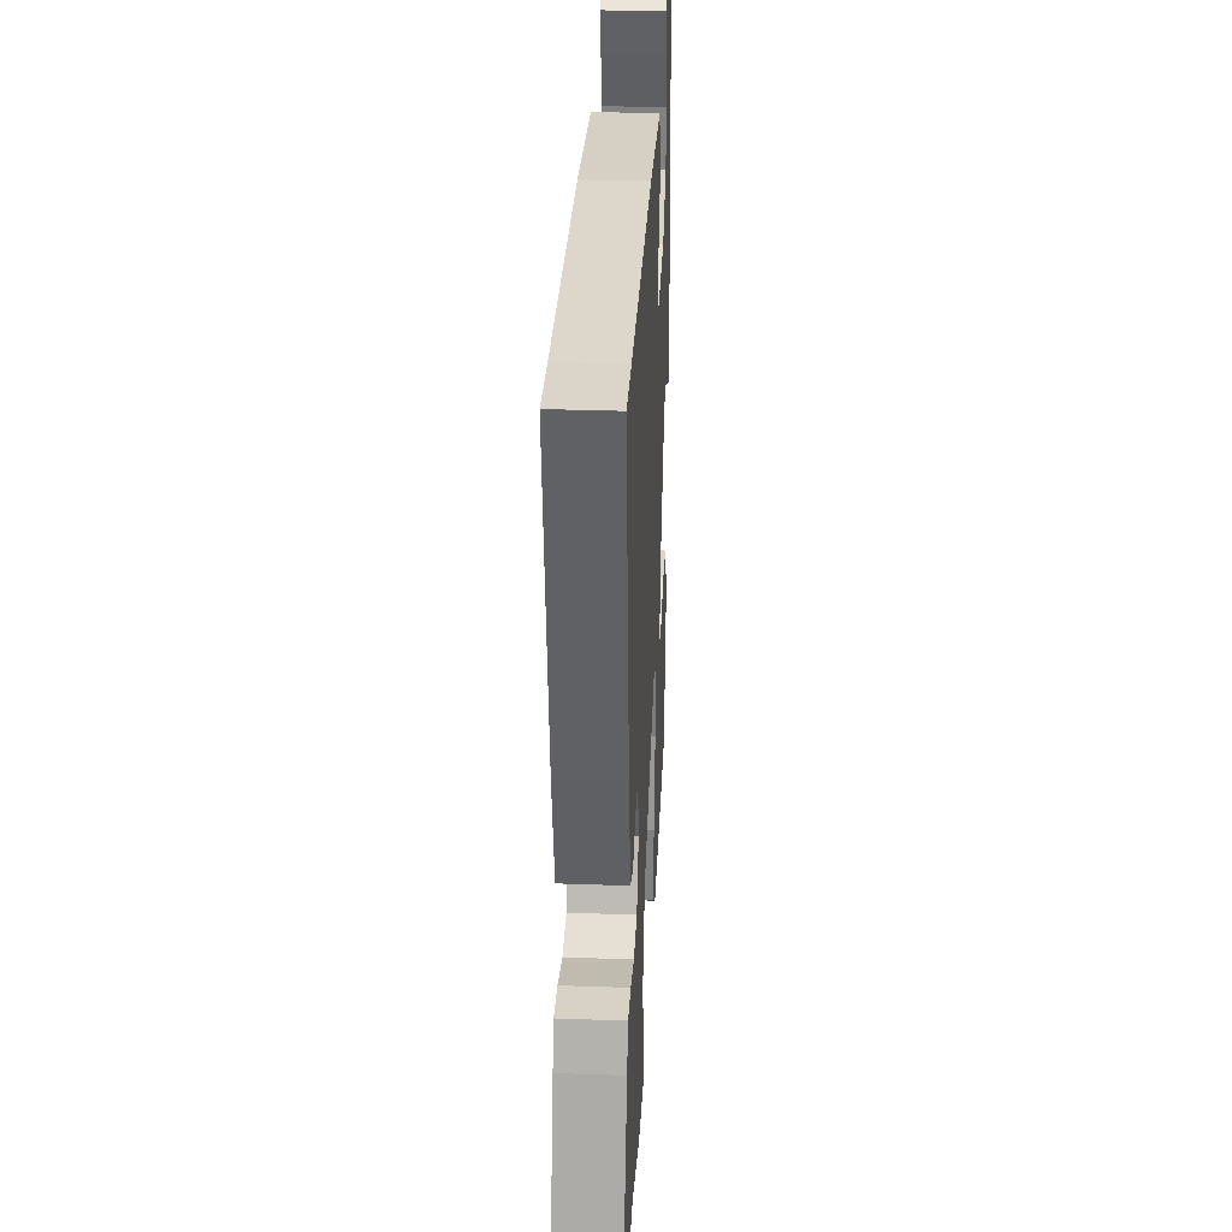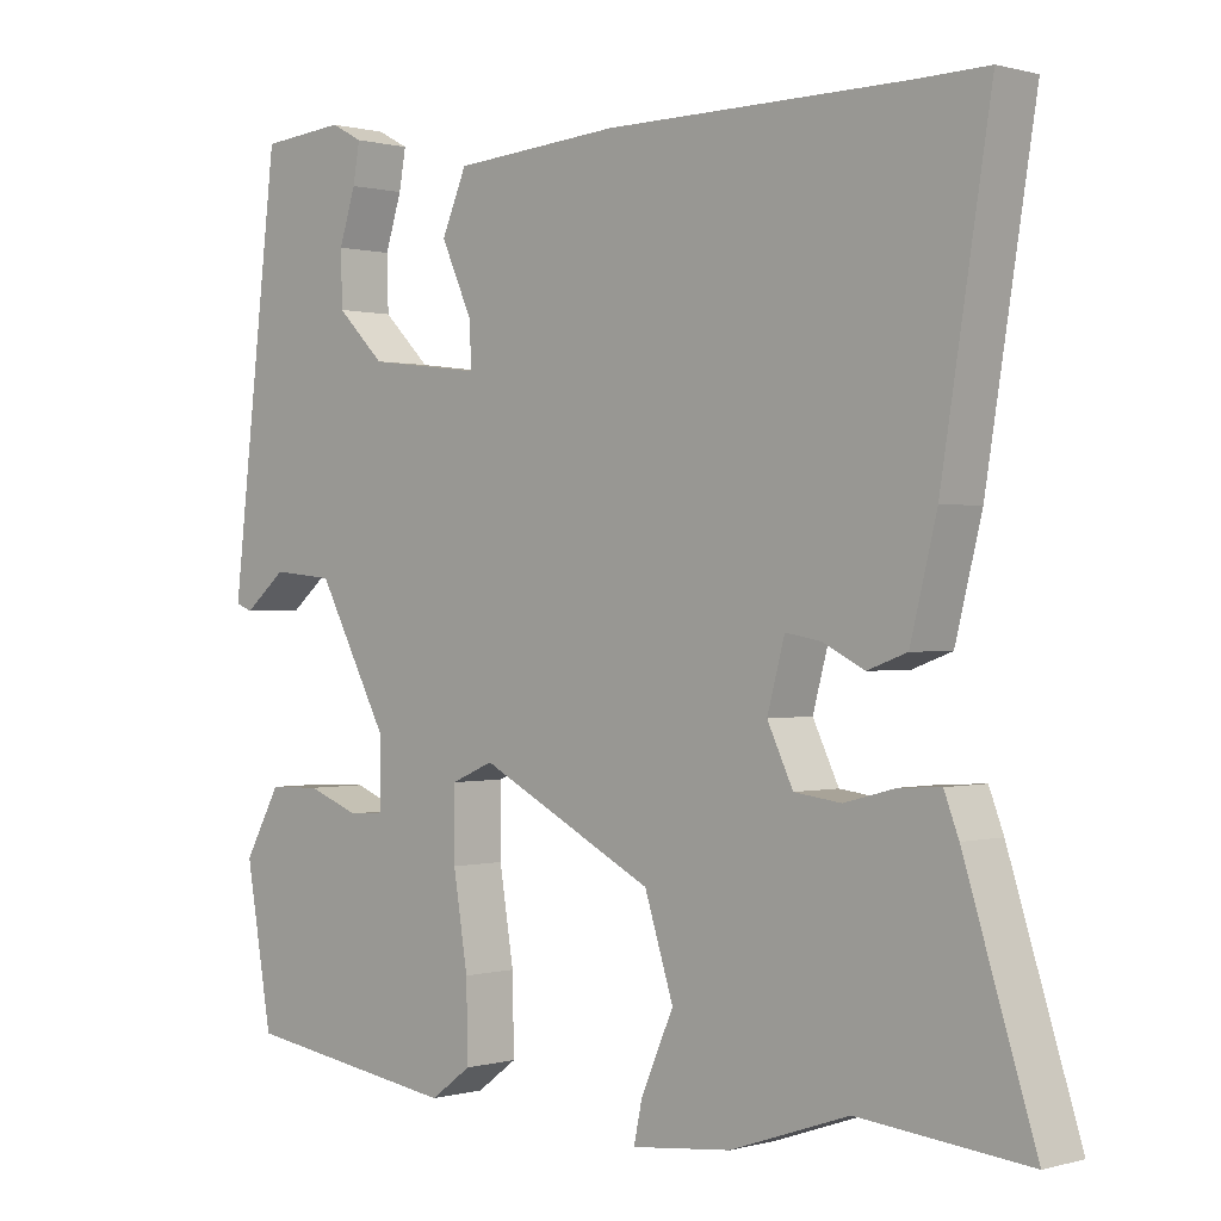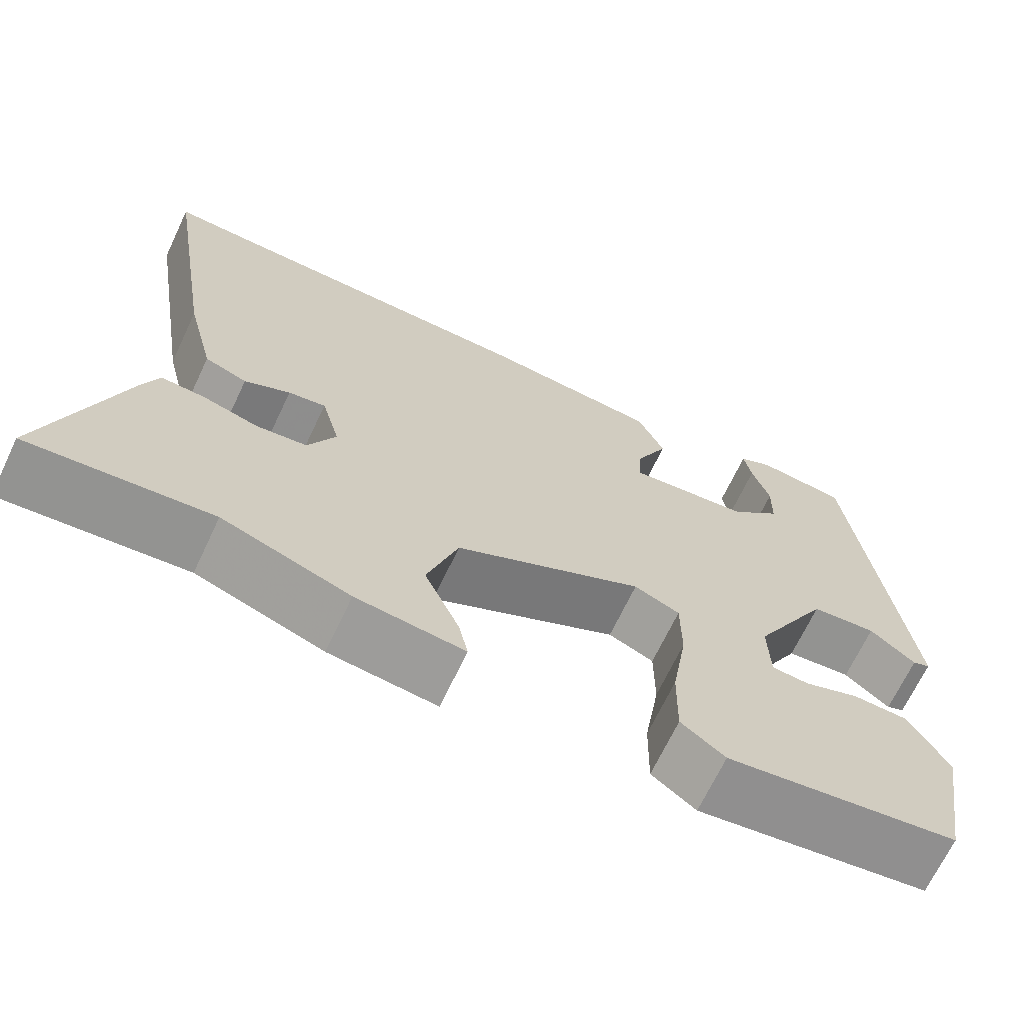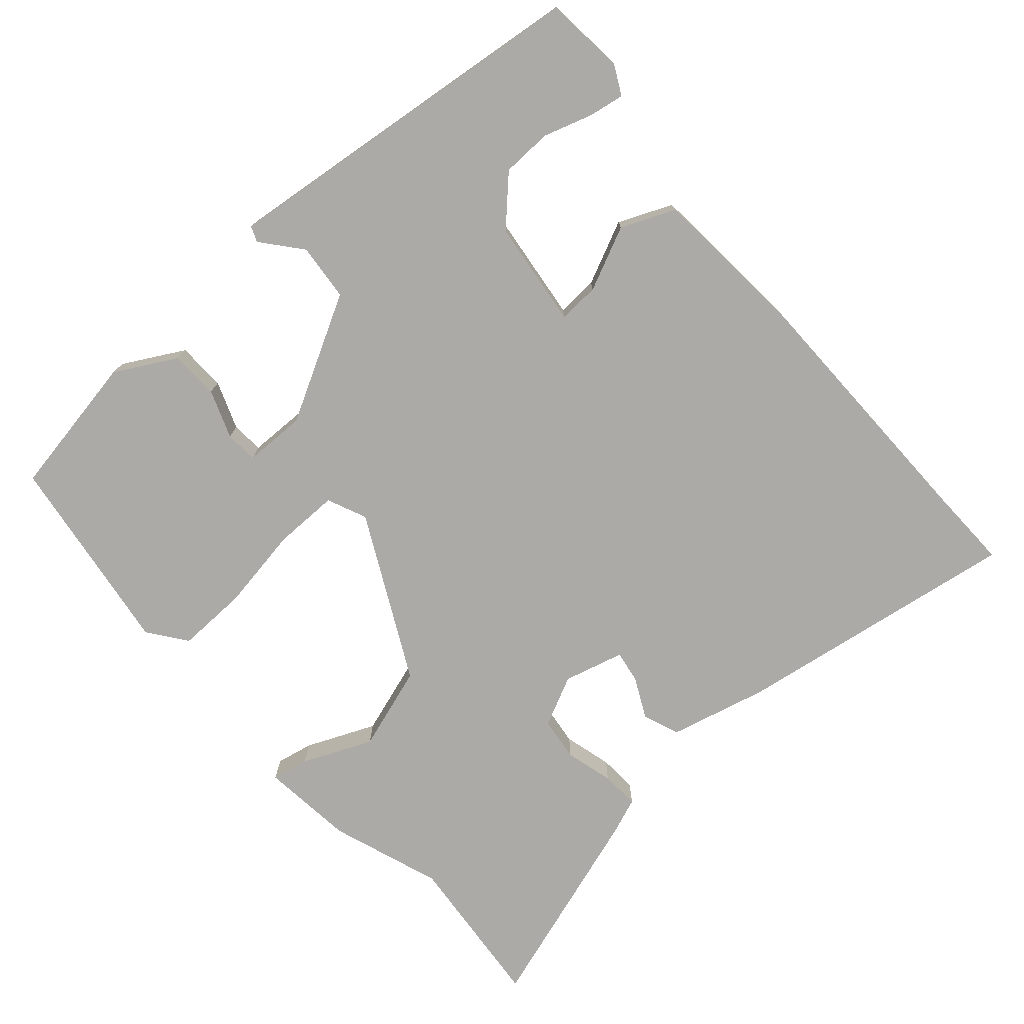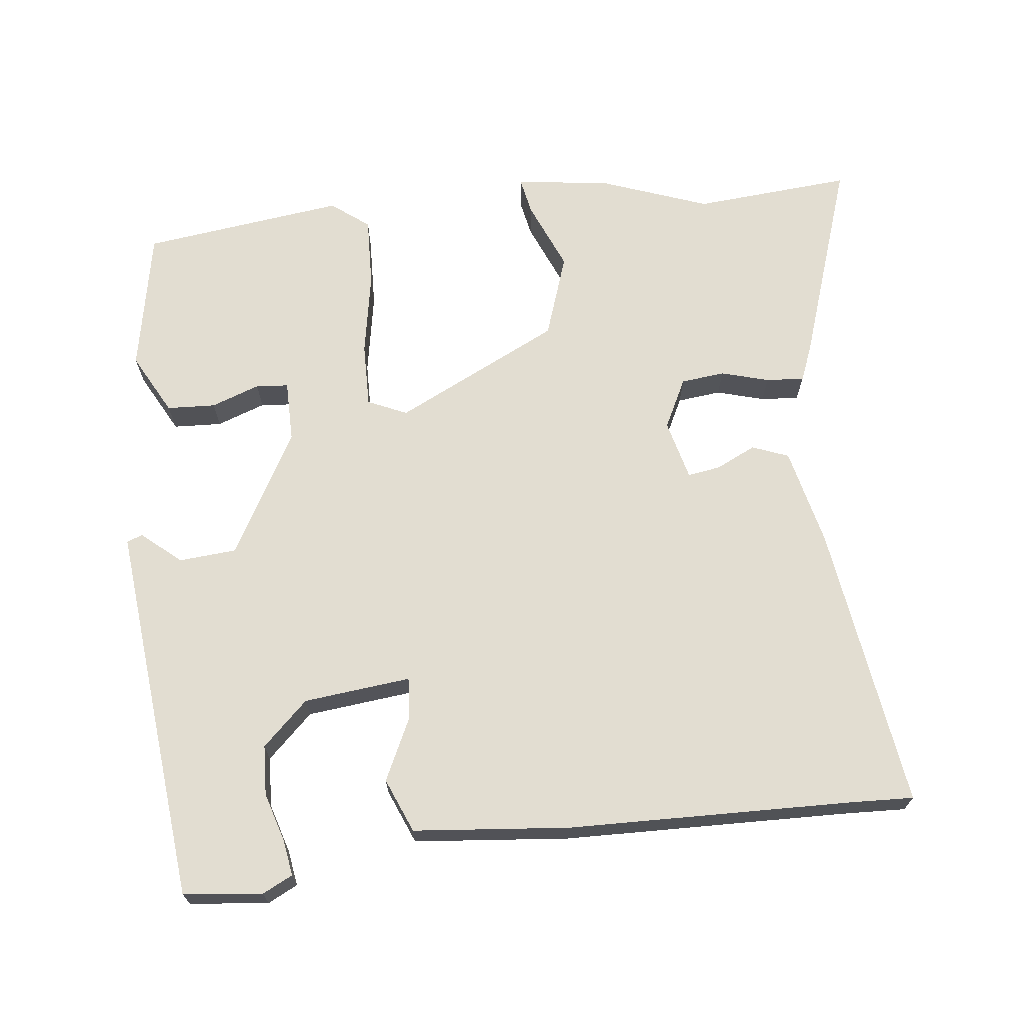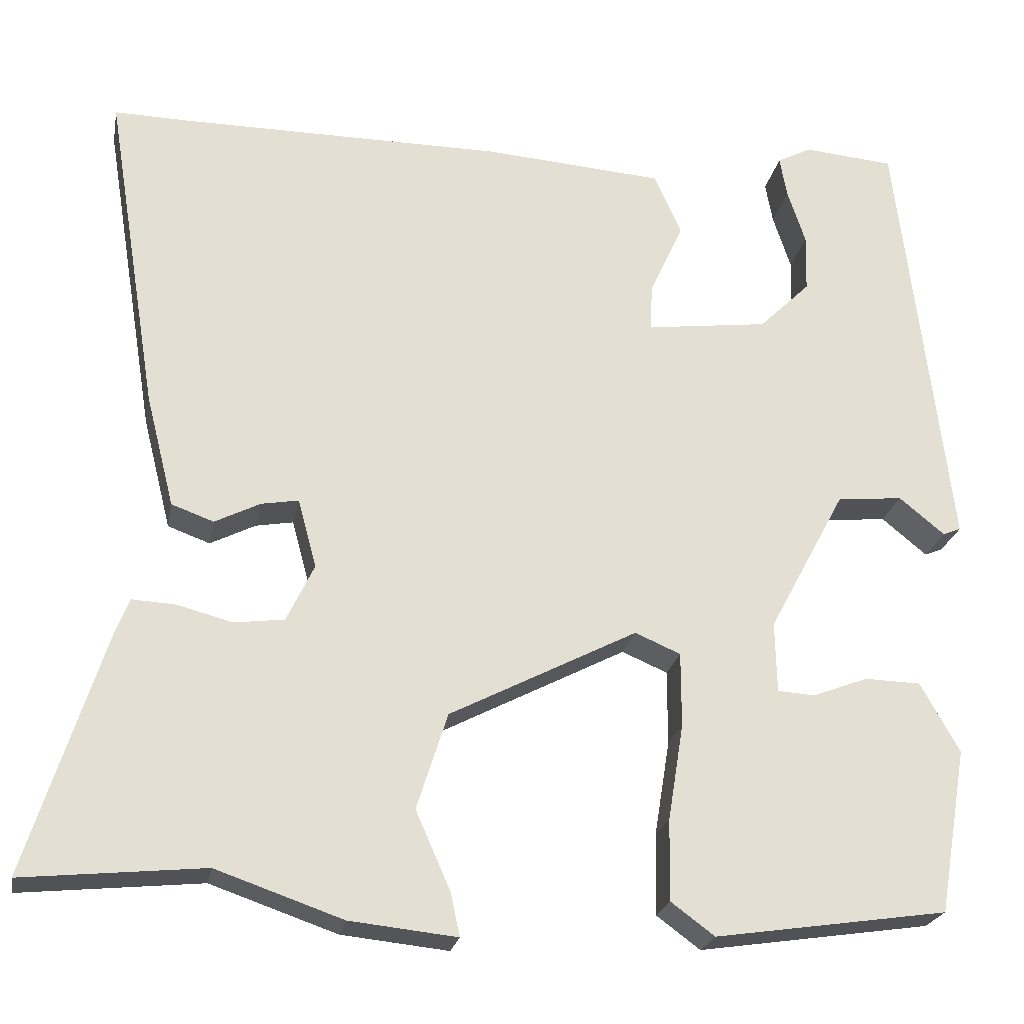
<metadata>
{"format":"obj","ext":"obj","renderer":"f3d","projection":"perspective","resolution":1024,"background":"white","views":[{"elev":30.7,"azim":92.9,"up":"+Z"},{"elev":0.3,"azim":44.0,"up":"+Z"},{"elev":-68.6,"azim":154.6,"up":"+Z"},{"elev":-75.8,"azim":-48.4,"up":"+Y"},{"elev":68.4,"azim":-5.5,"up":"+Y"},{"elev":-23.1,"azim":169.5,"up":"+Z"}]}
</metadata>
<code>
v -0.491 0.07 0.539
v -0.379 0.07 0.549
v -0.337 0.07 0.527
v -0.346 0.07 0.476
v -0.368 0.07 0.408
v -0.366 0.07 0.337
v -0.303 0.07 0.275
v -0.152 0.07 0.256
v -0.155 0.07 0.314
v -0.196 0.07 0.404
v -0.163 0.07 0.48
v 0.058 0.07 0.497
v 0.459 0.07 0.499
v 0.55 0.07 0.501
v 0.485 0.07 0.098
v 0.45 0.07 -0.041
v 0.398 0.07 -0.06
v 0.342 0.07 -0.032
v 0.296 0.07 -0.024
v 0.273 0.07 -0.109
v 0.307 0.07 -0.18
v 0.369 0.07 -0.188
v 0.437 0.07 -0.17
v 0.491 0.07 -0.167
v 0.51 0.07 -0.217
v 0.603 0.07 -0.51
v 0.38 0.07 -0.488
v 0.224 0.07 -0.542
v 0.092 0.07 -0.556
v 0.103 0.07 -0.504
v 0.146 0.07 -0.406
v 0.108 0.07 -0.287
v -0.123 0.07 -0.168
v -0.179 0.07 -0.192
v -0.179 0.07 -0.284
v -0.16 0.07 -0.402
v -0.158 0.07 -0.502
v -0.212 0.07 -0.542
v -0.498 0.07 -0.5
v -0.533 0.07 -0.297
v -0.485 0.07 -0.211
v -0.416 0.07 -0.209
v -0.348 0.07 -0.235
v -0.302 0.07 -0.232
v -0.3 0.07 -0.145
v -0.395 0.07 0.032
v -0.476 0.07 0.04
v -0.532 0.07 -0.006
v -0.554 0.07 0.003
v -0.533 0.07 0.183
v -0.491 0 0.539
v -0.379 0 0.549
v -0.337 0 0.527
v -0.346 0 0.476
v -0.368 0 0.408
v -0.366 0 0.337
v -0.303 0 0.275
v -0.152 0 0.256
v -0.155 0 0.314
v -0.196 0 0.404
v -0.163 0 0.48
v 0.058 0 0.497
v 0.459 0 0.499
v 0.55 0 0.501
v 0.485 0 0.098
v 0.45 0 -0.041
v 0.398 0 -0.06
v 0.342 0 -0.032
v 0.296 0 -0.024
v 0.273 0 -0.109
v 0.307 0 -0.18
v 0.369 0 -0.188
v 0.437 0 -0.17
v 0.491 0 -0.167
v 0.51 0 -0.217
v 0.603 0 -0.51
v 0.38 0 -0.488
v 0.224 0 -0.542
v 0.092 0 -0.556
v 0.103 0 -0.504
v 0.146 0 -0.406
v 0.108 0 -0.287
v -0.123 0 -0.168
v -0.179 0 -0.192
v -0.179 0 -0.284
v -0.16 0 -0.402
v -0.158 0 -0.502
v -0.212 0 -0.542
v -0.498 0 -0.5
v -0.533 0 -0.297
v -0.485 0 -0.211
v -0.416 0 -0.209
v -0.348 0 -0.235
v -0.302 0 -0.232
v -0.3 0 -0.145
v -0.395 0 0.032
v -0.476 0 0.04
v -0.532 0 -0.006
v -0.554 0 0.003
v -0.533 0 0.183
f 47 48 49 50
f 46 47 50 1
f 45 46 1
f 40 41 42 43
f 40 43 44
f 39 40 44
f 38 39 44
f 35 36 37 38
f 34 35 38 44
f 33 34 44 45
f 28 29 30 31
f 27 28 31 32
f 26 27 32
f 25 26 32 33
f 22 23 24 25
f 21 22 25 33
f 15 16 17 18
f 13 14 15 18
f 13 18 19
f 12 13 19
f 9 10 11 12
f 8 9 12 19
f 7 8 19 20
f 2 3 4 5
f 2 5 6
f 1 2 6
f 45 1 6
f 33 45 6 7
f 7 20 21 33
f 100 99 98 97
f 51 100 97 96
f 51 96 95
f 93 92 91 90
f 94 93 90
f 94 90 89
f 94 89 88
f 88 87 86 85
f 94 88 85 84
f 95 94 84 83
f 81 80 79 78
f 82 81 78 77
f 82 77 76
f 83 82 76 75
f 75 74 73 72
f 83 75 72 71
f 68 67 66 65
f 68 65 64 63
f 69 68 63
f 69 63 62
f 62 61 60 59
f 69 62 59 58
f 70 69 58 57
f 55 54 53 52
f 56 55 52
f 56 52 51
f 56 51 95
f 57 56 95 83
f 83 71 70 57
f 1 51 52 2
f 2 52 53 3
f 3 53 54 4
f 4 54 55 5
f 5 55 56 6
f 6 56 57 7
f 7 57 58 8
f 8 58 59 9
f 9 59 60 10
f 10 60 61 11
f 11 61 62 12
f 12 62 63 13
f 13 63 64 14
f 14 64 65 15
f 15 65 66 16
f 16 66 67 17
f 17 67 68 18
f 18 68 69 19
f 19 69 70 20
f 20 70 71 21
f 21 71 72 22
f 22 72 73 23
f 23 73 74 24
f 24 74 75 25
f 25 75 76 26
f 26 76 77 27
f 27 77 78 28
f 28 78 79 29
f 29 79 80 30
f 30 80 81 31
f 31 81 82 32
f 32 82 83 33
f 33 83 84 34
f 34 84 85 35
f 35 85 86 36
f 36 86 87 37
f 37 87 88 38
f 38 88 89 39
f 39 89 90 40
f 40 90 91 41
f 41 91 92 42
f 42 92 93 43
f 43 93 94 44
f 44 94 95 45
f 45 95 96 46
f 46 96 97 47
f 47 97 98 48
f 48 98 99 49
f 49 99 100 50
f 50 100 51 1

</code>
